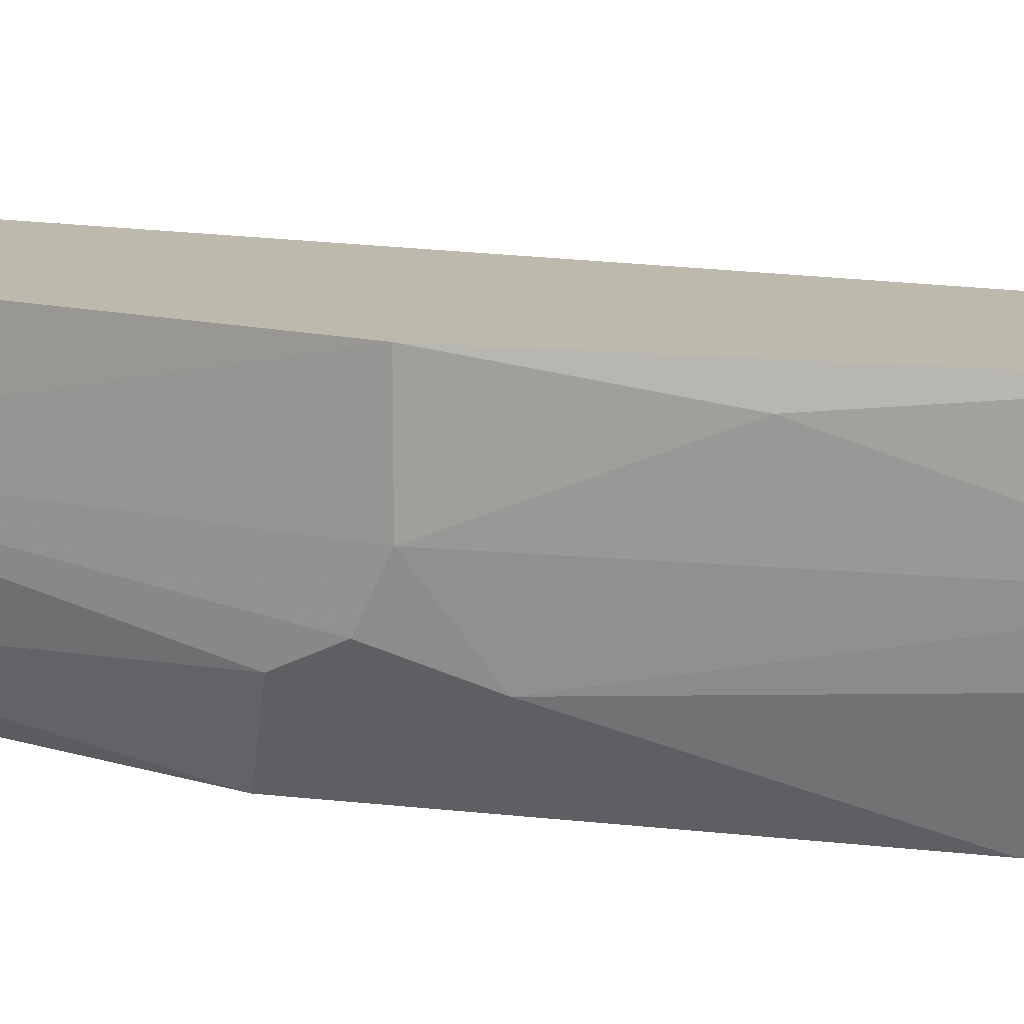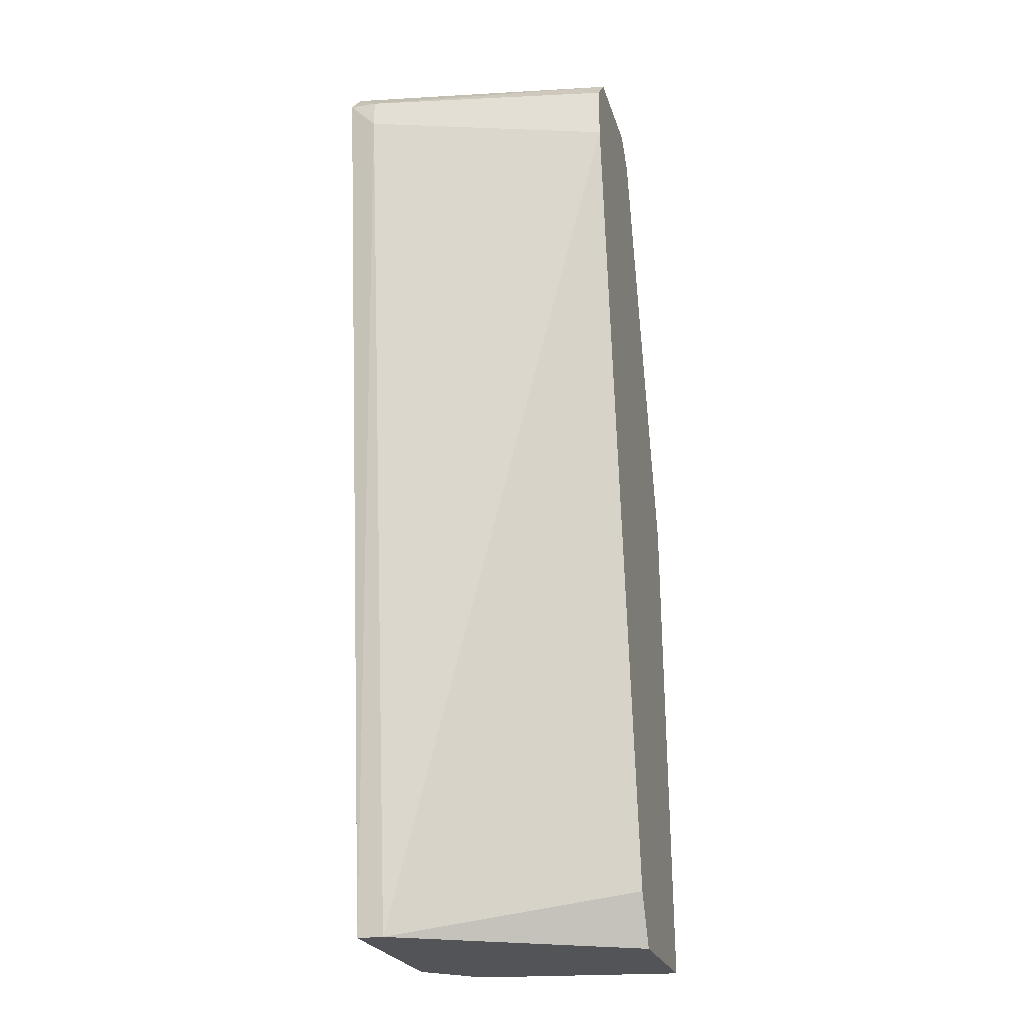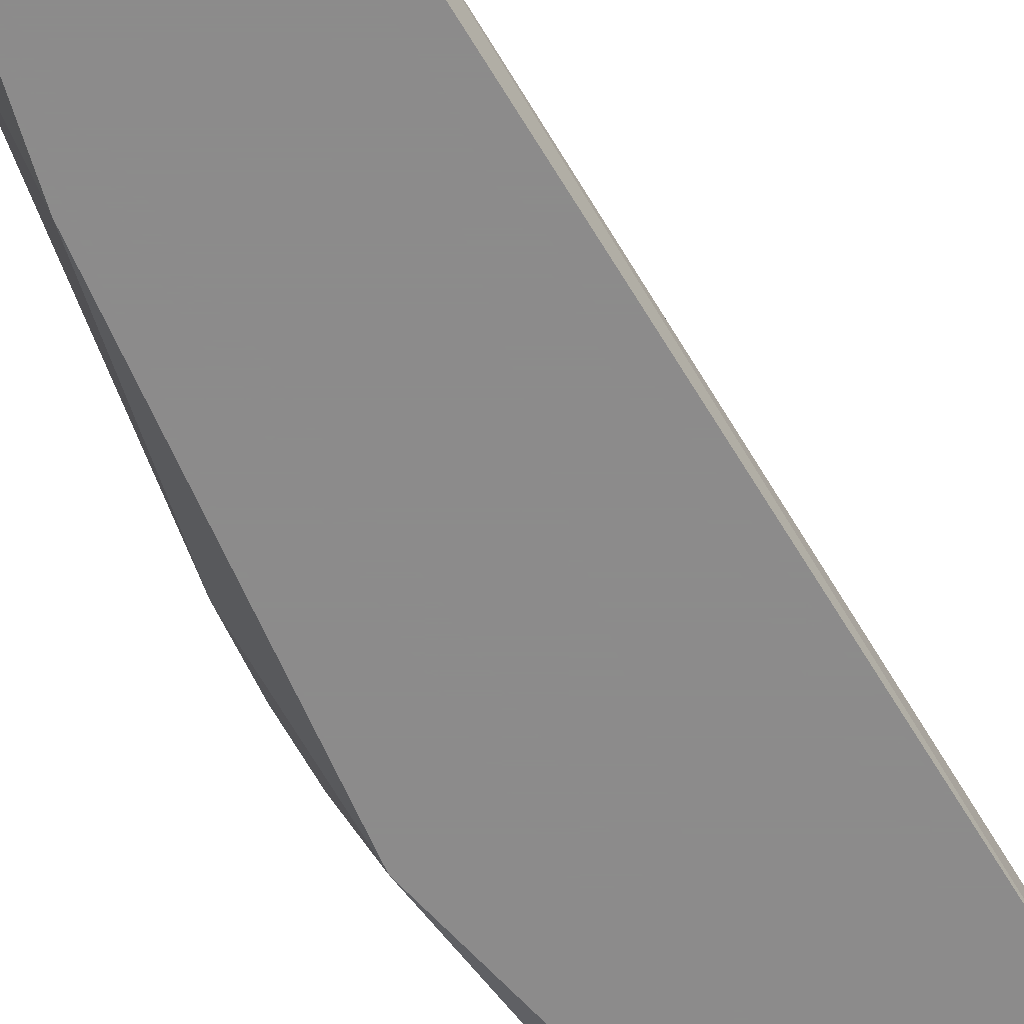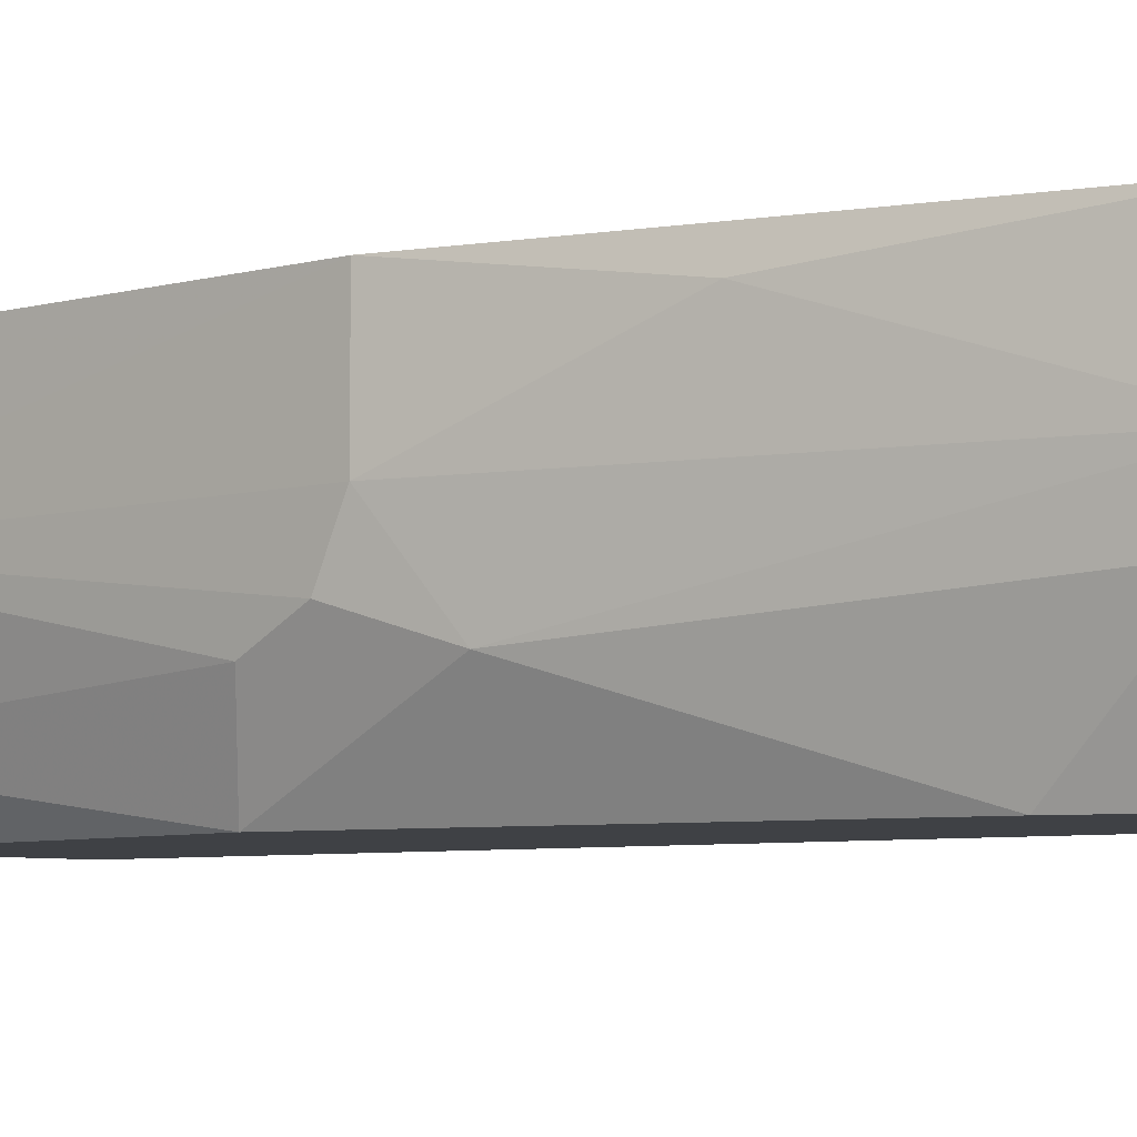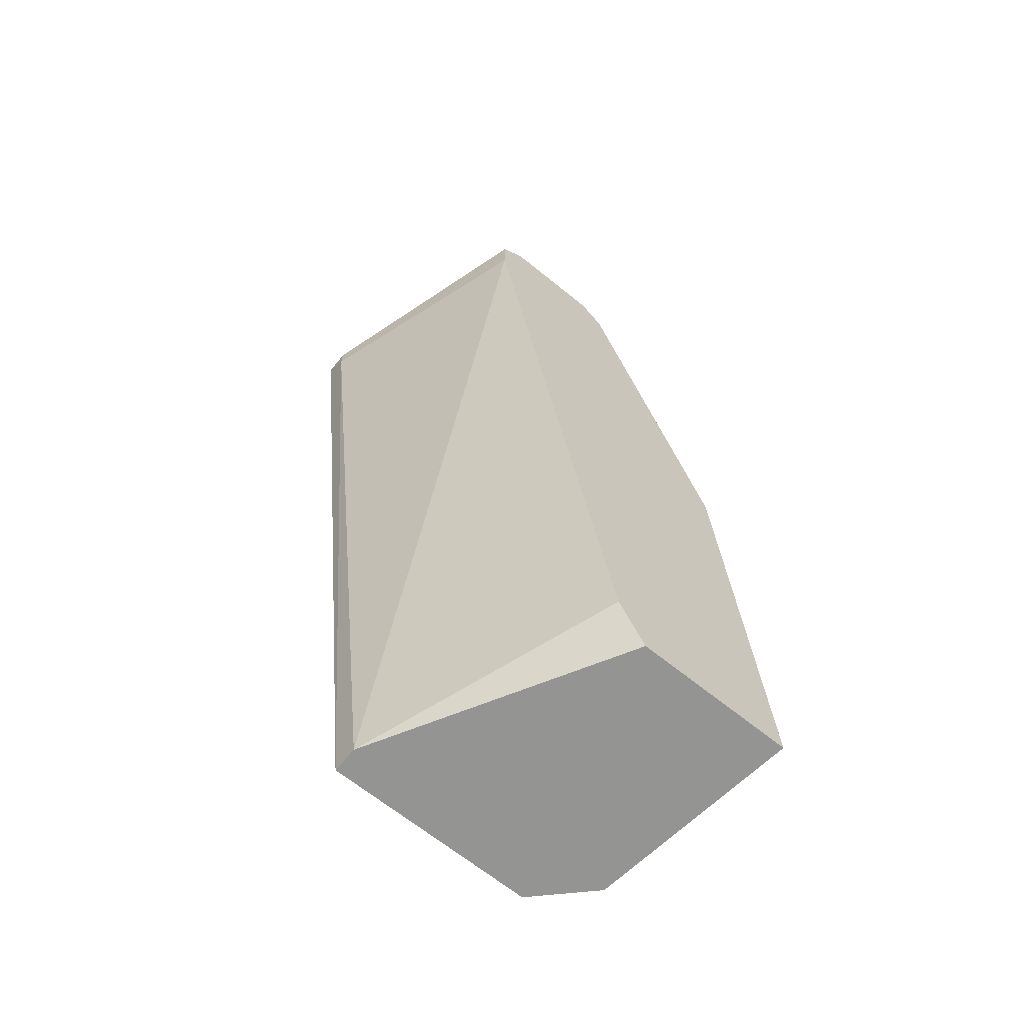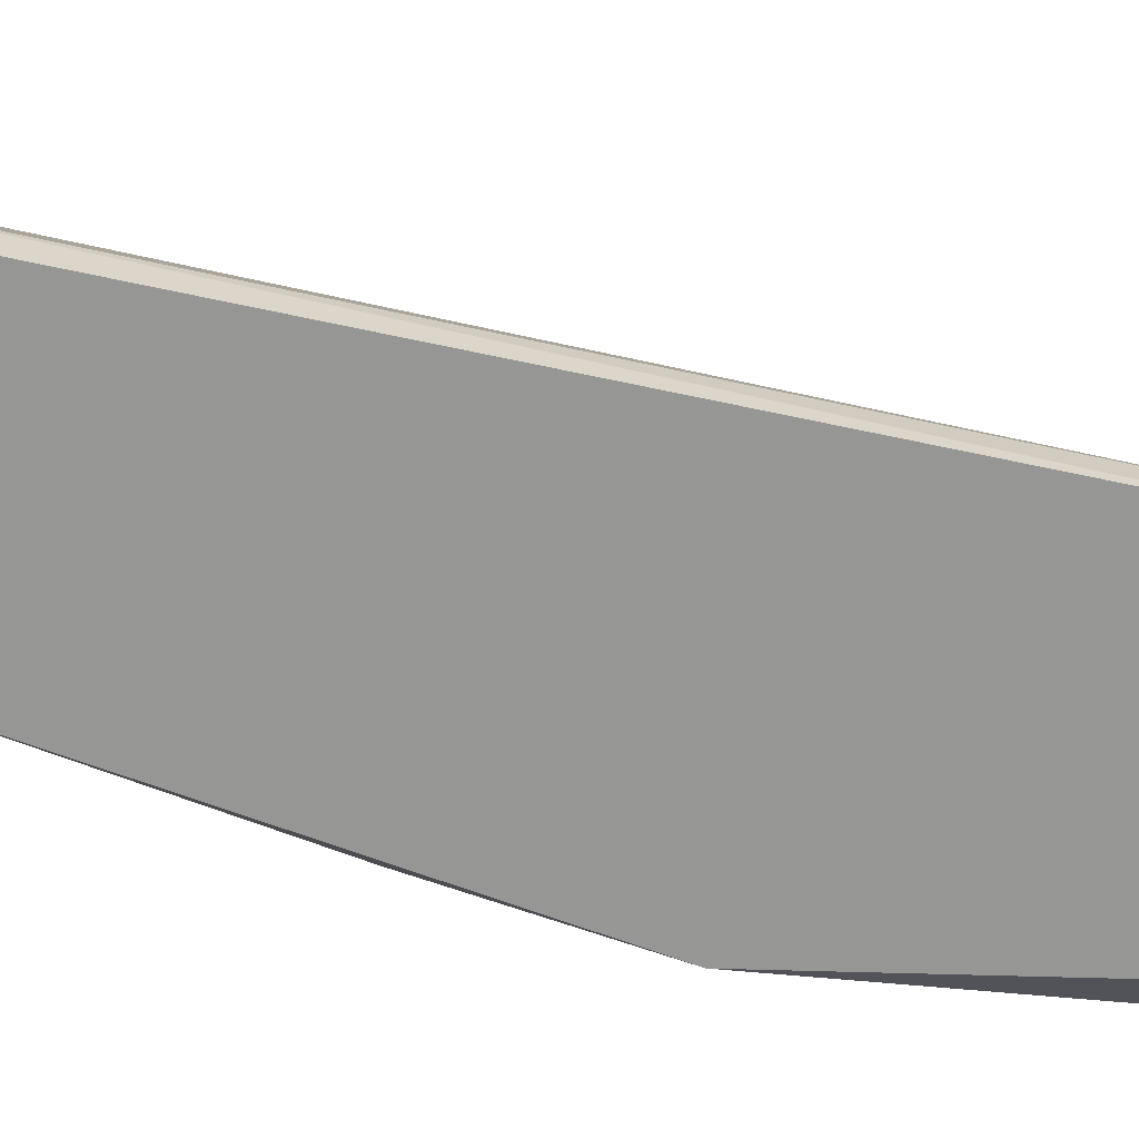
<metadata>
{"format":"obj","ext":"obj","renderer":"f3d","projection":"perspective","resolution":1024,"background":"white","views":[{"elev":15.2,"azim":-61.2,"up":"+Y"},{"elev":-22.9,"azim":104.7,"up":"+Z"},{"elev":-64.0,"azim":37.9,"up":"+Y"},{"elev":-5.7,"azim":-45.7,"up":"+Y"},{"elev":-67.0,"azim":141.0,"up":"+Z"},{"elev":-67.7,"azim":84.6,"up":"+Y"}]}
</metadata>
<code>
v 0.00329 0.006202 0.08866
v -0.003074 0.01766 0.0772
v -0.003074 0.006202 0.04411
v 0.00711 0.01893 0.08994
v 0.00711 0.006202 0.04411
v 0.00711 0.007477 0.04411
v 0.00711 0.00875 0.08994
v 0.000746 0.01893 0.04411
v 0.000746 0.01893 0.08866
v 0.000746 0.01384 0.08866
v 0.000746 0.006202 0.0823
v 0.000746 0.0113 0.08739
v 0.01093 0.006202 0.08866
v 0.01221 0.006202 0.08739
v 0.01221 0.007477 0.08739
v 0.01221 0.007477 0.08611
v 0.008383 0.01893 0.08611
v 0.008383 0.01893 0.08866
v -0.006895 0.01893 0.04411
v -0.006895 0.01384 0.04538
v 0.002019 0.01893 0.04665
v 0.002019 0.01893 0.08994
v 0.002019 0.01257 0.08994
v -0.00562 0.01893 0.06829
v -0.00562 0.01002 0.06448
v -0.00562 0.01384 0.06829
v -0.00562 0.0113 0.06702
v -0.00562 0.00875 0.04411
v -0.004347 0.01002 0.07084
v -0.004347 0.006202 0.0632
f 23 4 22
f 19 6 3
f 3 14 1
f 18 19 9
f 19 18 21
f 3 1 30
f 9 19 24
f 19 3 28
f 3 30 28
f 14 3 5
f 3 6 5
f 18 15 17
f 6 21 17
f 21 18 17
f 6 19 8
f 21 6 8
f 19 21 8
f 23 1 7
f 1 23 10
f 23 9 10
f 24 19 20
f 19 28 20
f 15 18 4
f 18 9 4
f 23 7 4
f 30 1 11
f 15 14 16
f 14 5 16
f 5 6 16
f 17 15 16
f 6 17 16
f 30 11 29
f 14 15 13
f 1 14 13
f 7 1 13
f 15 4 13
f 4 7 13
f 28 30 25
f 27 20 25
f 20 28 25
f 29 27 25
f 30 29 25
f 9 24 2
f 10 9 2
f 1 10 12
f 11 1 12
f 10 29 12
f 29 11 12
f 20 27 26
f 24 20 26
f 27 29 26
f 29 10 26
f 2 24 26
f 10 2 26
f 9 23 22
f 4 9 22

</code>
